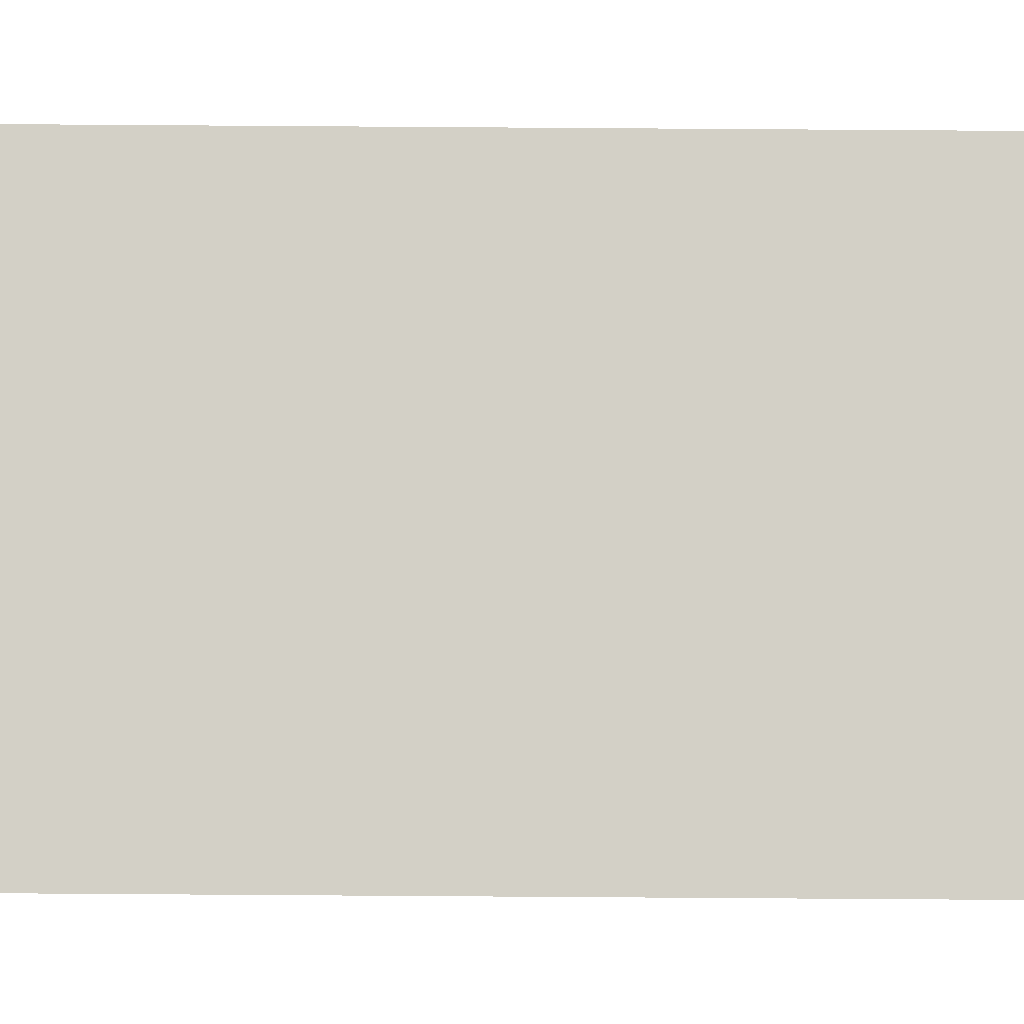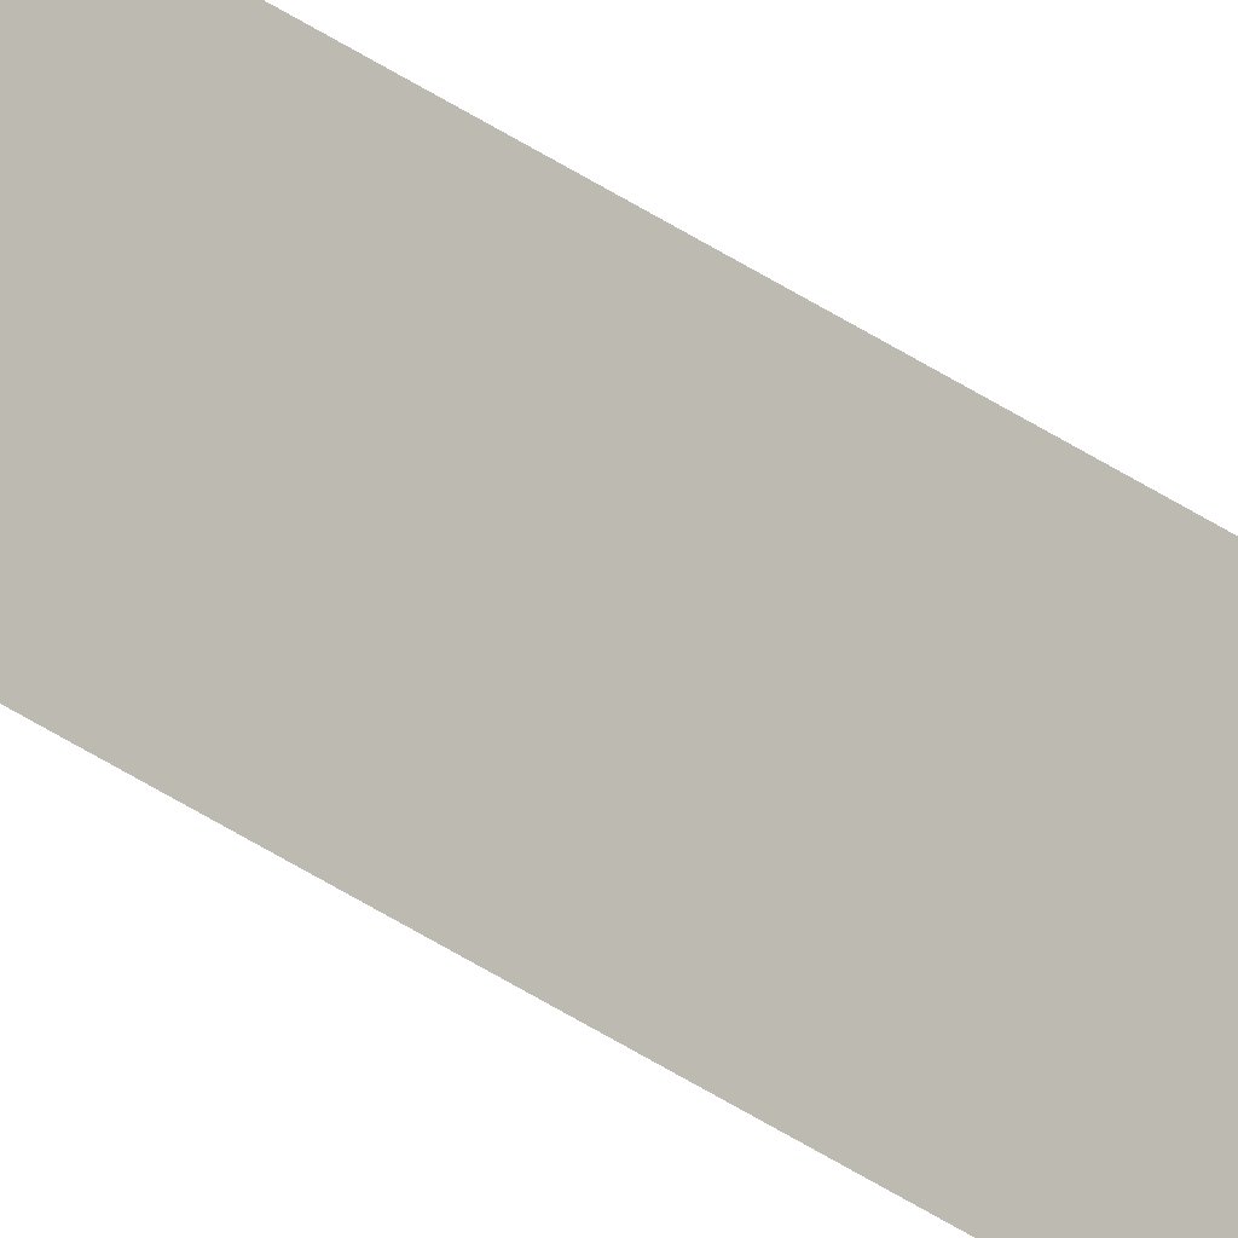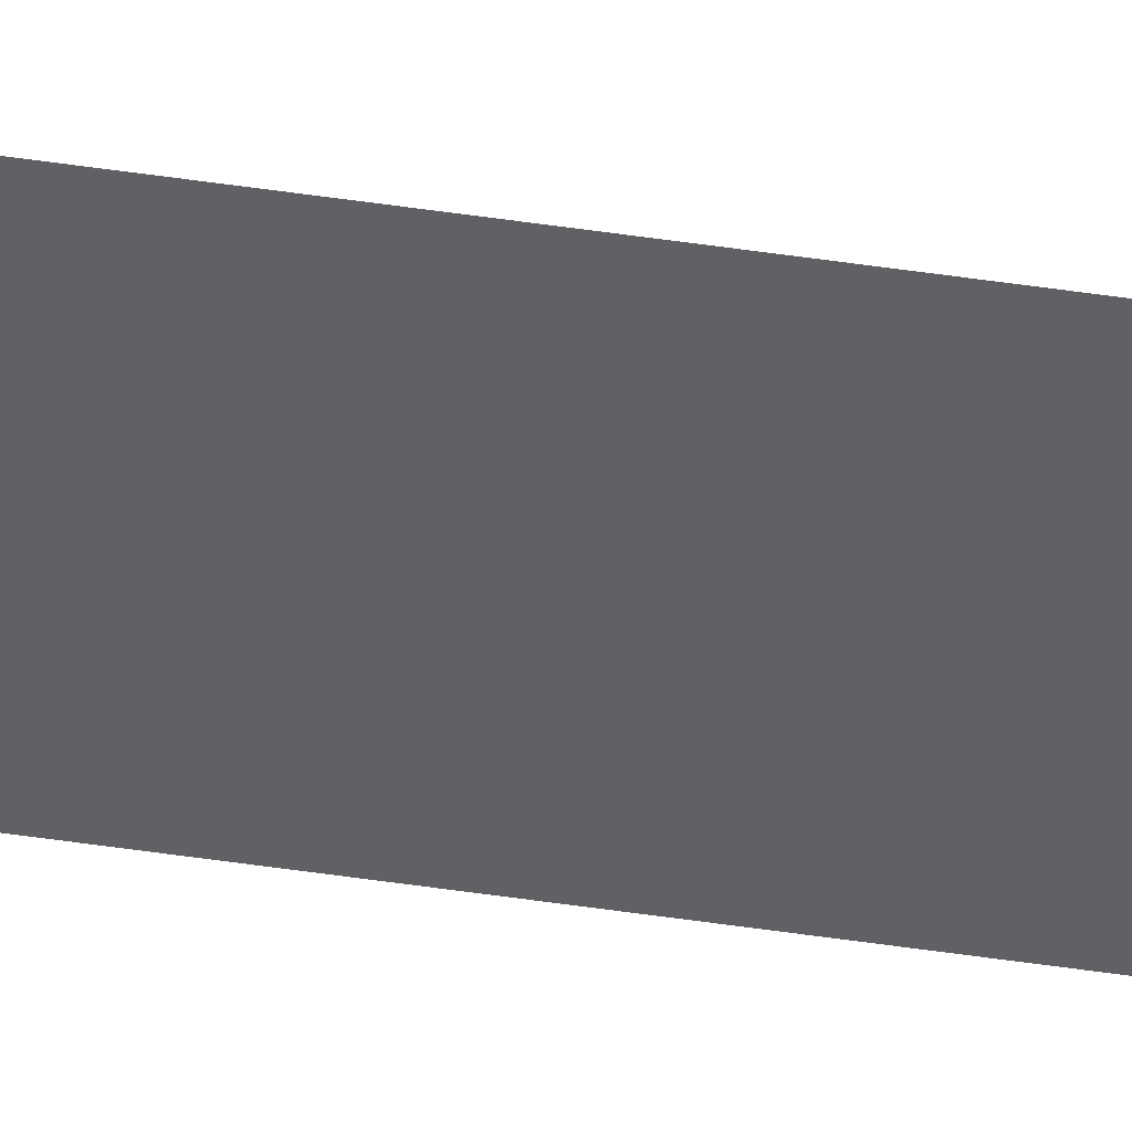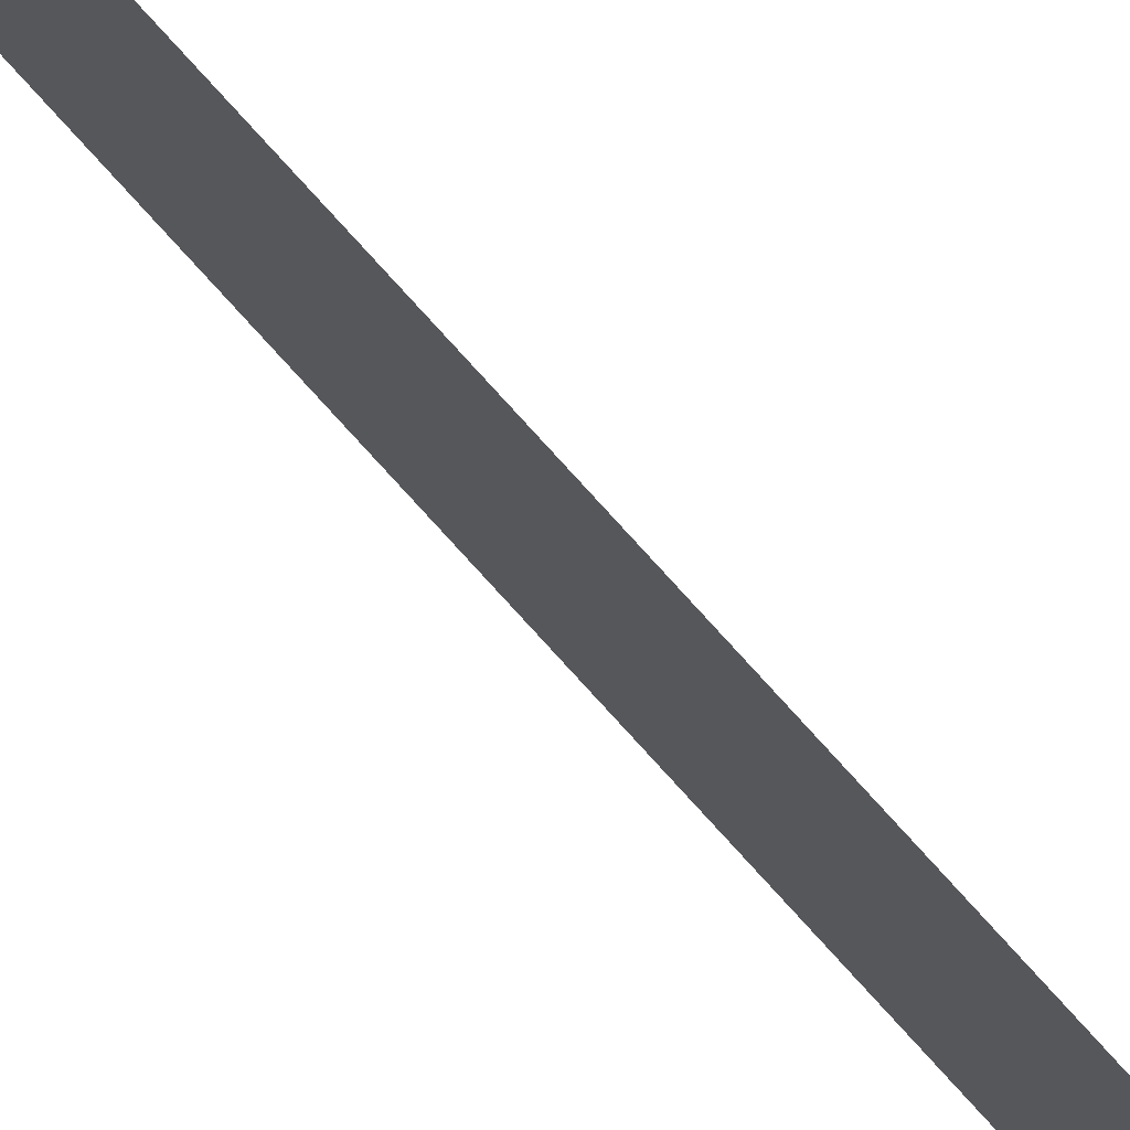
<metadata>
{"format":"obj","ext":"obj","renderer":"f3d","projection":"perspective","resolution":1024,"background":"white","views":[{"elev":-8.4,"azim":-92.6,"up":"+Z"},{"elev":-25.7,"azim":-141.7,"up":"+Z"},{"elev":38.0,"azim":101.6,"up":"+Z"},{"elev":76.6,"azim":-42.0,"up":"+Z"}]}
</metadata>
<code>
v 13.79 25.75 -4.571
v 13.79 30.75 -4.571
v 13.79 25.75 -4.592
v 13.79 30.75 -4.592
v 13.79 25.75 -4.592
v 13.79 30.75 -4.592
v 13.79 25.75 -4.571
v 13.79 30.75 -4.571
f 1 2 3
f 3 2 4
f 5 6 7
f 7 6 8

</code>
